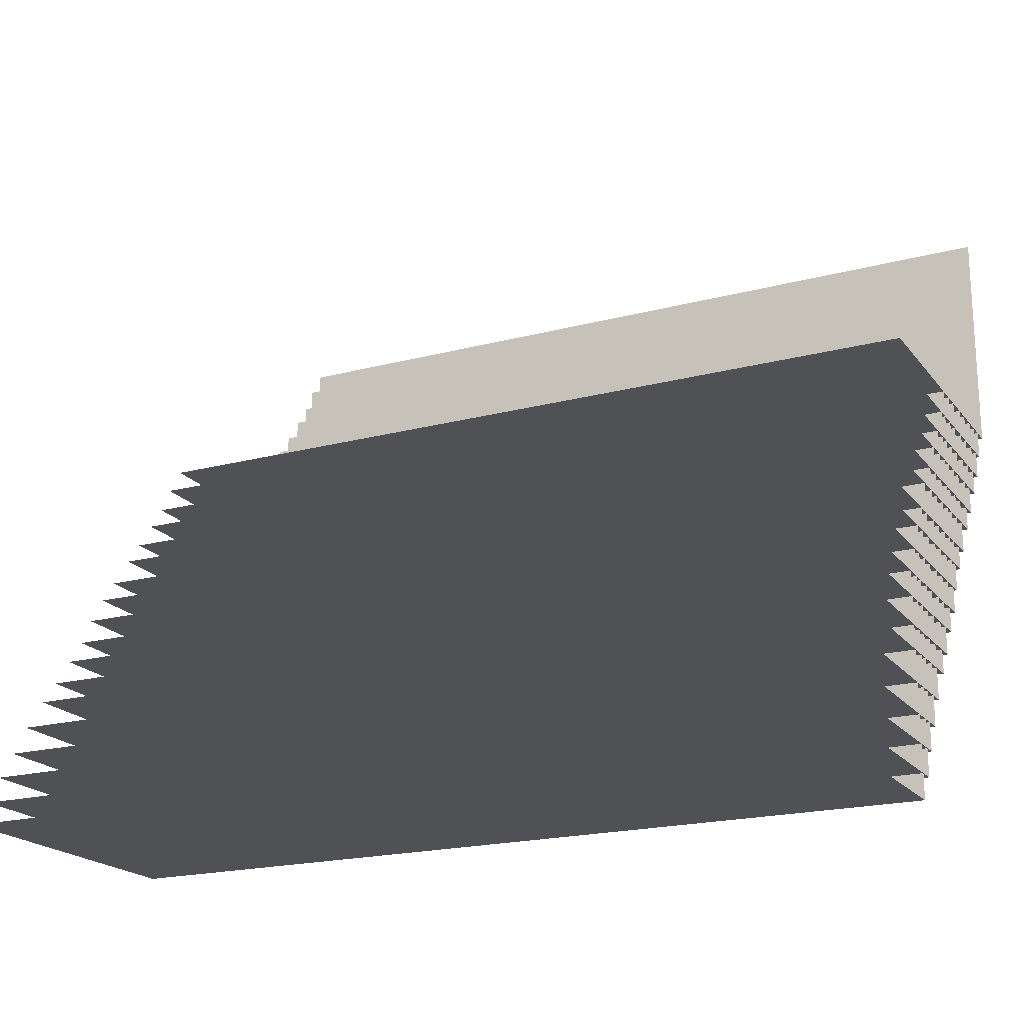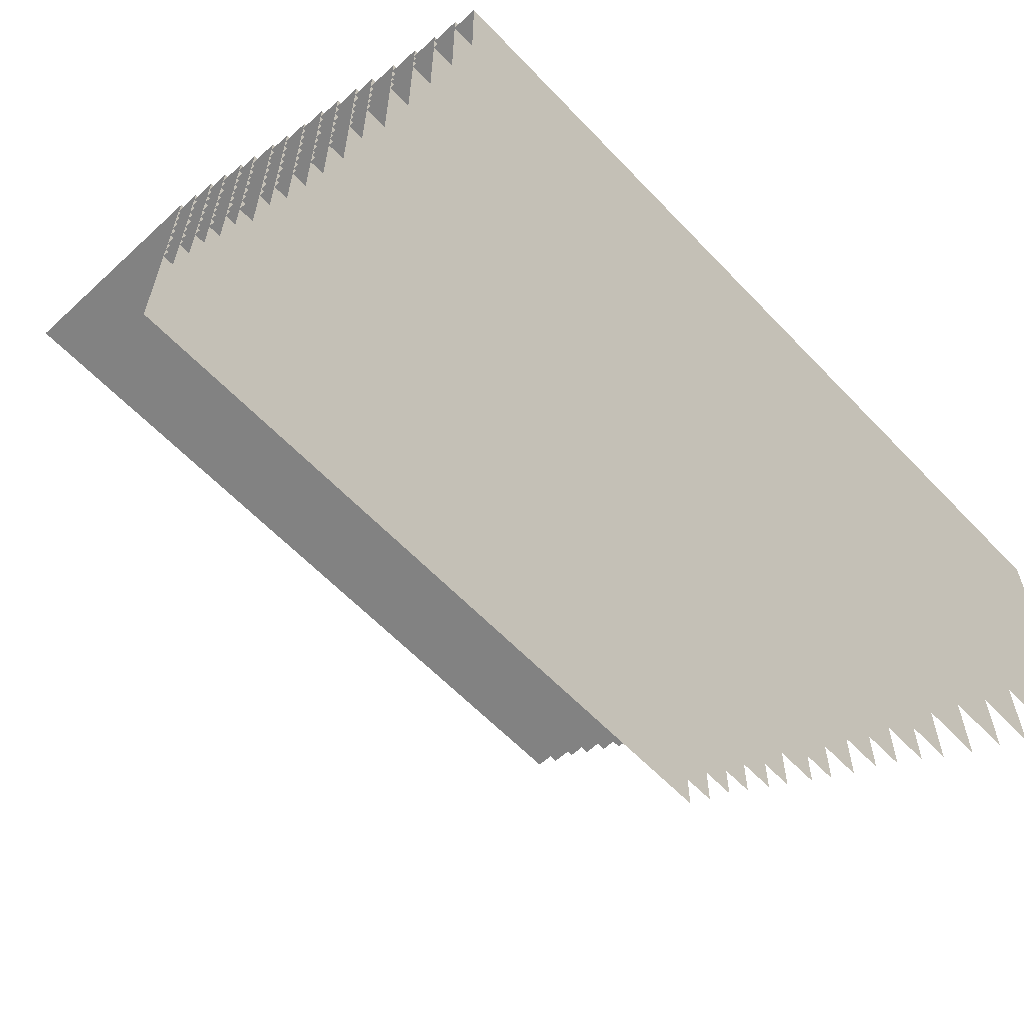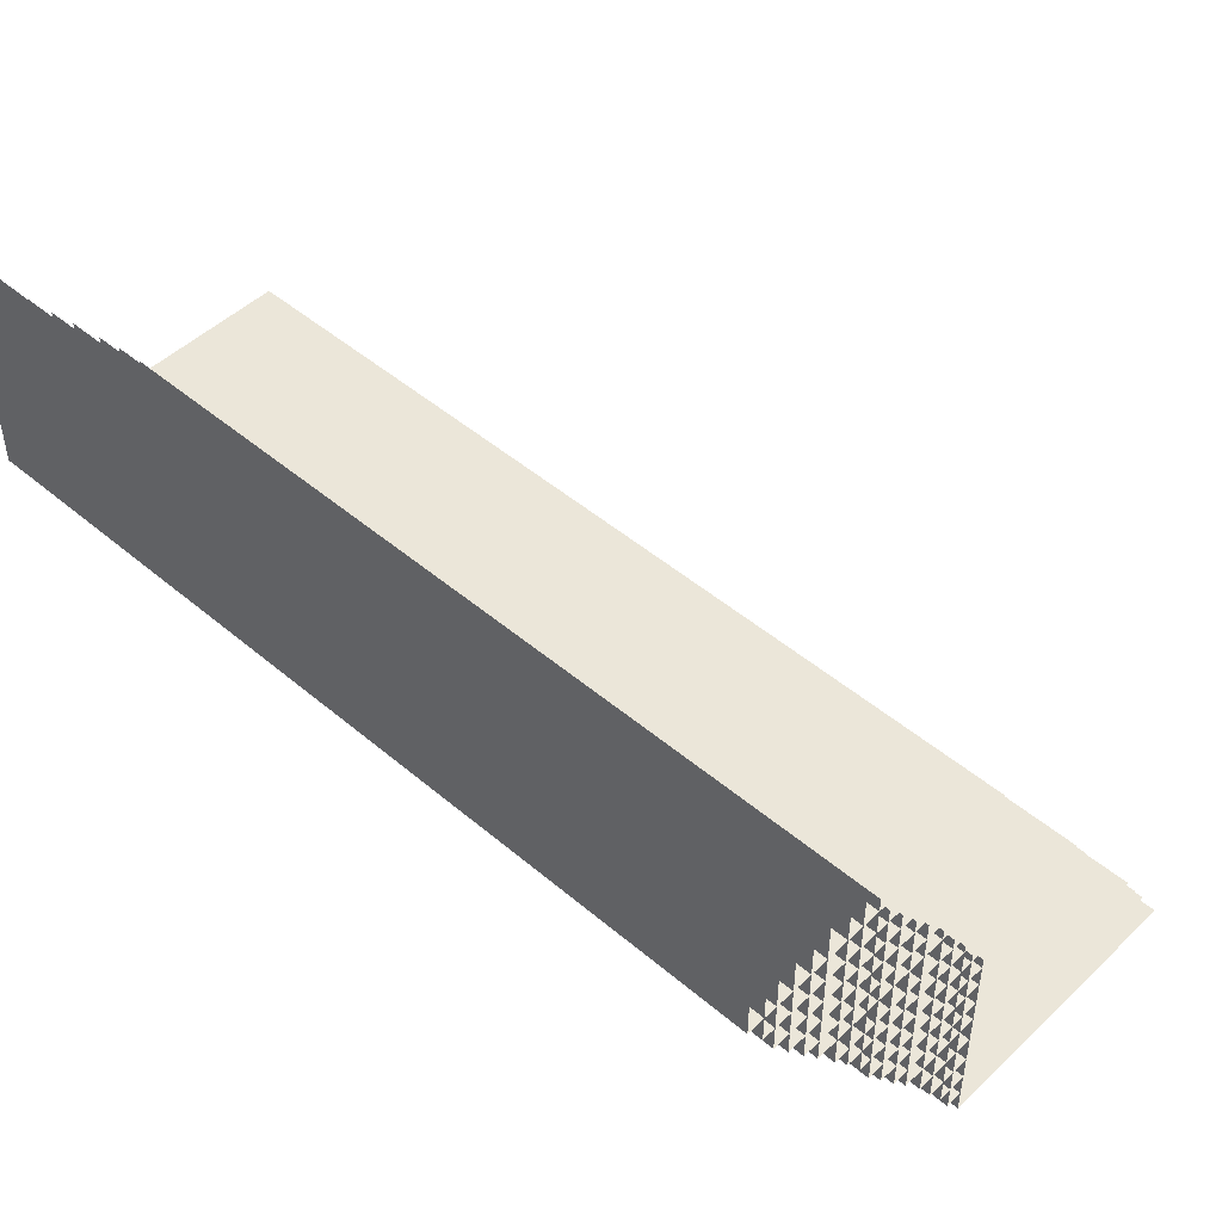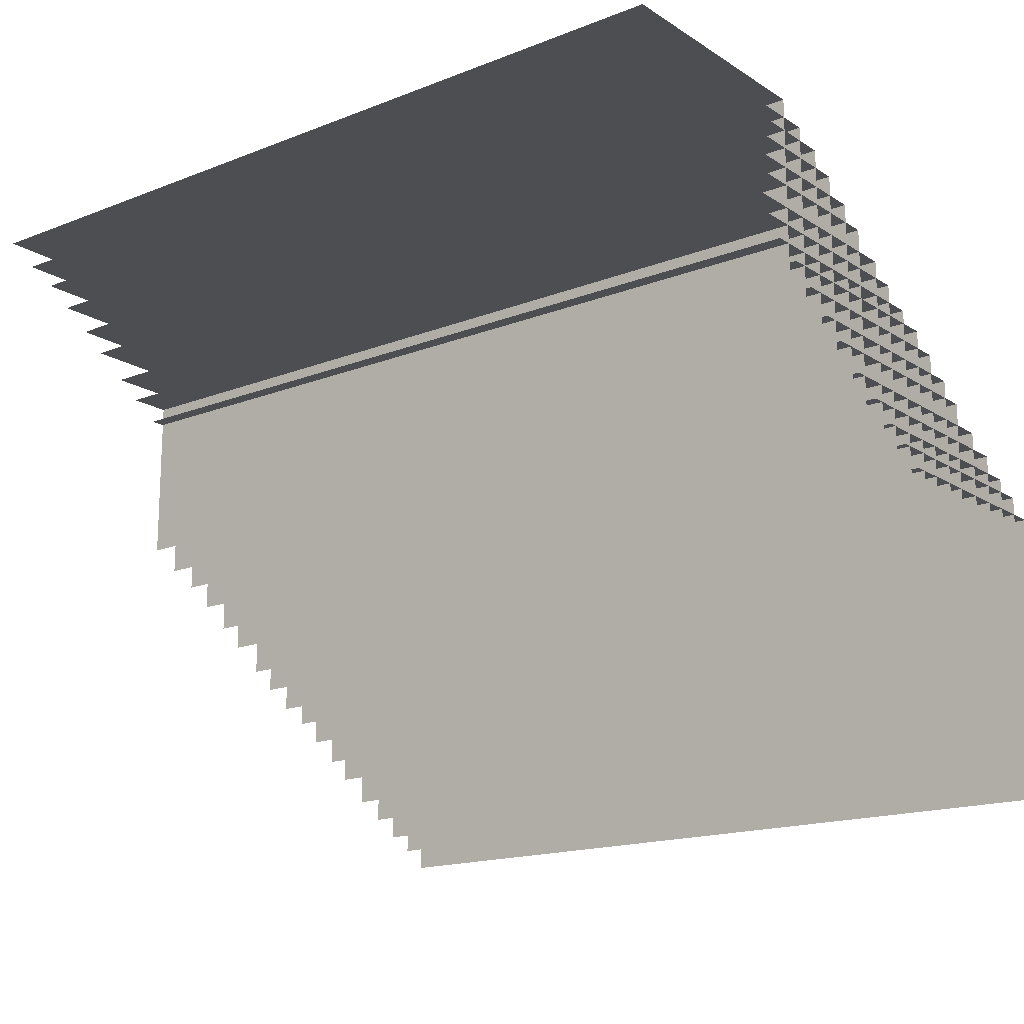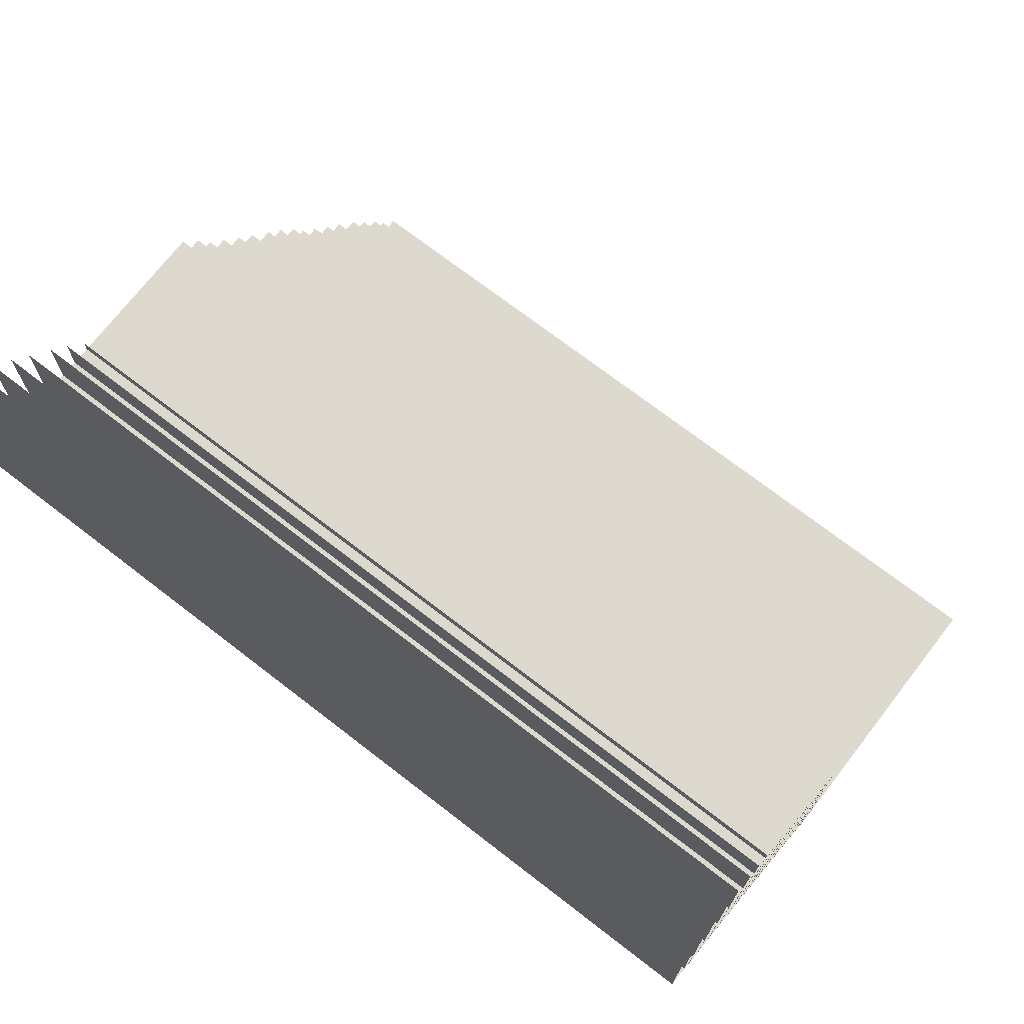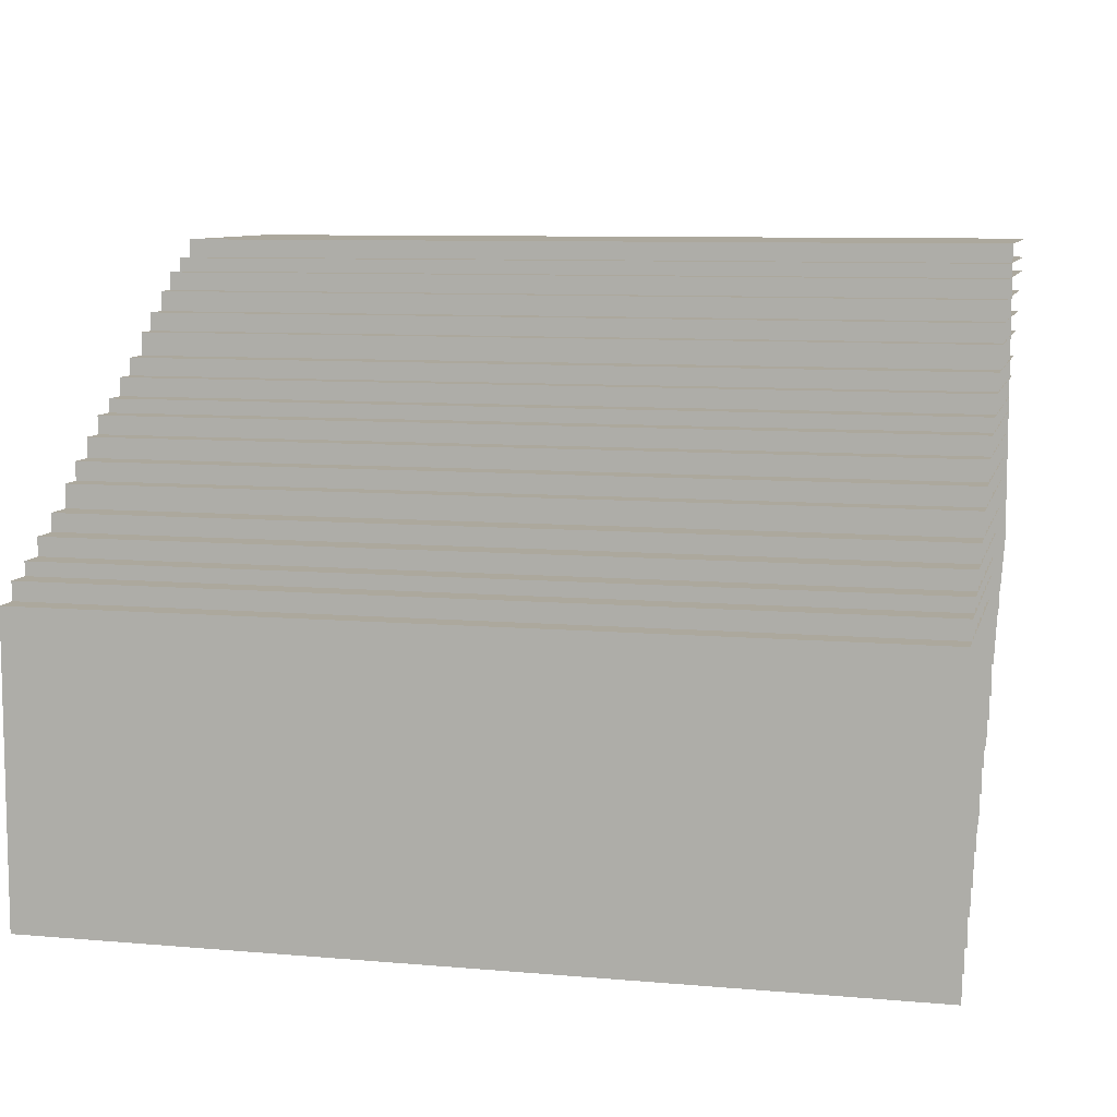
<metadata>
{"format":"obj","ext":"obj","renderer":"f3d","projection":"perspective","resolution":1024,"background":"white","views":[{"elev":-19.9,"azim":26.2,"up":"+Z"},{"elev":-60.7,"azim":133.3,"up":"+Y"},{"elev":48.2,"azim":-136.6,"up":"+Z"},{"elev":-16.7,"azim":38.4,"up":"+Y"},{"elev":71.6,"azim":-142.3,"up":"+Z"},{"elev":8.6,"azim":-166.6,"up":"+Y"}]}
</metadata>
<code>
v  -79.66 -0.0102 -56.65
v  66.2 -0.0102 -56.65
v  66.2 -0.0102 -96.76
v  -79.66 -0.0102 -96.76
v  66.2 -51.55 -96.76
v  -79.66 -51.55 -96.76
v  -79.66 -3.182 -61.49
v  66.2 -3.182 -61.49
v  66.2 -3.182 -101.6
v  -79.66 -3.182 -101.6
v  66.2 -54.72 -101.6
v  -79.66 -54.72 -101.6
v  -79.66 -5.547 -66.24
v  66.2 -5.547 -66.24
v  66.2 -5.547 -106.3
v  -79.66 -5.547 -106.3
v  66.2 -57.08 -106.3
v  -79.66 -57.08 -106.3
v  -79.66 -8.719 -70.6
v  66.2 -8.719 -70.6
v  66.2 -8.719 -110.7
v  -79.66 -8.719 -110.7
v  66.2 -60.25 -110.7
v  -79.66 -60.25 -110.7
v  -79.66 -12.18 -75.46
v  66.2 -12.18 -75.46
v  66.2 -12.18 -115.6
v  -79.66 -12.18 -115.6
v  66.2 -63.71 -115.6
v  -79.66 -63.71 -115.6
v  -79.66 -15.35 -79.64
v  66.2 -15.35 -79.64
v  66.2 -15.35 -119.7
v  -79.66 -15.35 -119.7
v  66.2 -66.88 -119.7
v  -79.66 -66.88 -119.7
v  -79.66 -19.34 -85.12
v  66.2 -19.34 -85.12
v  66.2 -19.34 -125.2
v  -79.66 -19.34 -125.2
v  66.2 -70.88 -125.2
v  -79.66 -70.88 -125.2
v  -79.66 -22.39 -89.28
v  66.2 -22.39 -89.28
v  66.2 -22.39 -129.4
v  -79.66 -22.39 -129.4
v  66.2 -73.92 -129.4
v  -79.66 -73.92 -129.4
v  -79.66 -25.56 -94.11
v  66.2 -25.56 -94.11
v  66.2 -25.56 -134.2
v  -79.66 -25.56 -134.2
v  66.2 -77.09 -134.2
v  -79.66 -77.09 -134.2
v  -79.66 -27.92 -98.87
v  66.2 -27.92 -98.87
v  66.2 -27.92 -139
v  -79.66 -27.92 -139
v  66.2 -79.46 -139
v  -79.66 -79.46 -139
v  -79.66 -31.09 -103.2
v  66.2 -31.09 -103.2
v  66.2 -31.09 -143.3
v  -79.66 -31.09 -143.3
v  66.2 -82.63 -143.3
v  -79.66 -82.63 -143.3
v  -79.66 -34.55 -108.1
v  66.2 -34.55 -108.1
v  66.2 -34.55 -148.2
v  -79.66 -34.55 -148.2
v  66.2 -86.09 -148.2
v  -79.66 -86.09 -148.2
v  -79.66 -37.72 -112.3
v  66.2 -37.72 -112.3
v  66.2 -37.72 -152.4
v  -79.66 -37.72 -152.4
v  66.2 -89.26 -152.4
v  -79.66 -89.26 -152.4
v  -79.66 -41.72 -117.7
v  66.2 -41.72 -117.7
v  66.2 -41.72 -157.8
v  -79.66 -41.72 -157.8
v  66.2 -93.25 -157.8
v  -79.66 -93.25 -157.8
v  -79.66 -44.8 -123
v  66.2 -44.8 -123
v  66.2 -44.8 -163.1
v  -79.66 -44.8 -163.1
v  66.2 -96.34 -163.1
v  -79.66 -96.34 -163.1
v  -79.66 -47.97 -127.8
v  66.2 -47.97 -127.8
v  66.2 -47.97 -168
v  -79.66 -47.97 -168
v  66.2 -99.51 -168
v  -79.66 -99.51 -168
v  -79.66 -50.34 -132.6
v  66.2 -50.34 -132.6
v  66.2 -50.34 -172.7
v  -79.66 -50.34 -172.7
v  66.2 -101.9 -172.7
v  -79.66 -101.9 -172.7
v  -79.66 -53.51 -137
v  66.2 -53.51 -137
v  66.2 -53.51 -177.1
v  -79.66 -53.51 -177.1
v  66.2 -105 -177.1
v  -79.66 -105 -177.1
g salle0_marche_18
f 1 2 3
f 3 4 1
f 3 5 6
f 6 4 3
f 7 8 9
f 9 10 7
f 9 11 12
f 12 10 9
f 13 14 15
f 15 16 13
f 15 17 18
f 18 16 15
f 19 20 21
f 21 22 19
f 21 23 24
f 24 22 21
f 25 26 27
f 27 28 25
f 27 29 30
f 30 28 27
f 31 32 33
f 33 34 31
f 33 35 36
f 36 34 33
f 37 38 39
f 39 40 37
f 39 41 42
f 42 40 39
f 43 44 45
f 45 46 43
f 45 47 48
f 48 46 45
f 49 50 51
f 51 52 49
f 51 53 54
f 54 52 51
f 55 56 57
f 57 58 55
f 57 59 60
f 60 58 57
f 61 62 63
f 63 64 61
f 63 65 66
f 66 64 63
f 67 68 69
f 69 70 67
f 69 71 72
f 72 70 69
f 73 74 75
f 75 76 73
f 75 77 78
f 78 76 75
f 79 80 81
f 81 82 79
f 81 83 84
f 84 82 81
f 85 86 87
f 87 88 85
f 87 89 90
f 90 88 87
f 91 92 93
f 93 94 91
f 93 95 96
f 96 94 93
f 97 98 99
f 99 100 97
f 99 101 102
f 102 100 99
f 103 104 105
f 105 106 103
f 105 107 108
f 108 106 105

</code>
